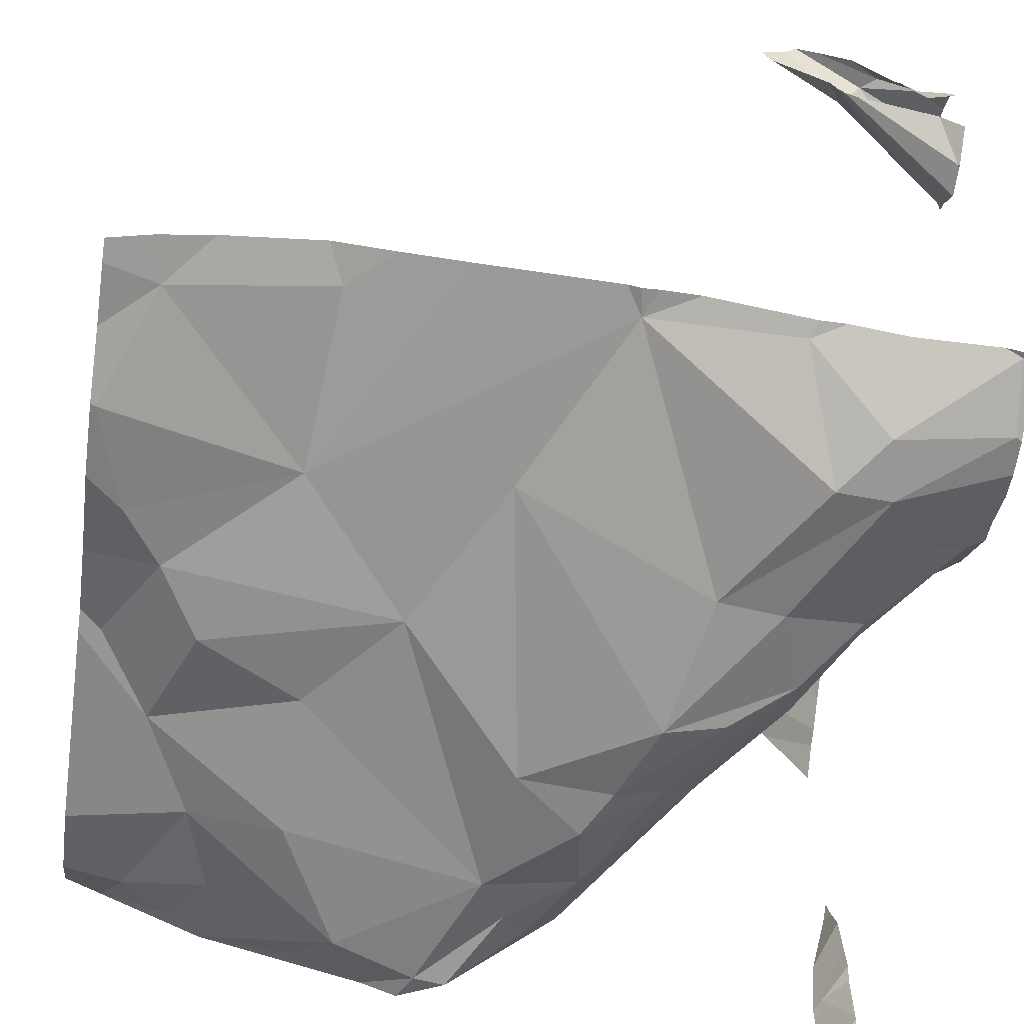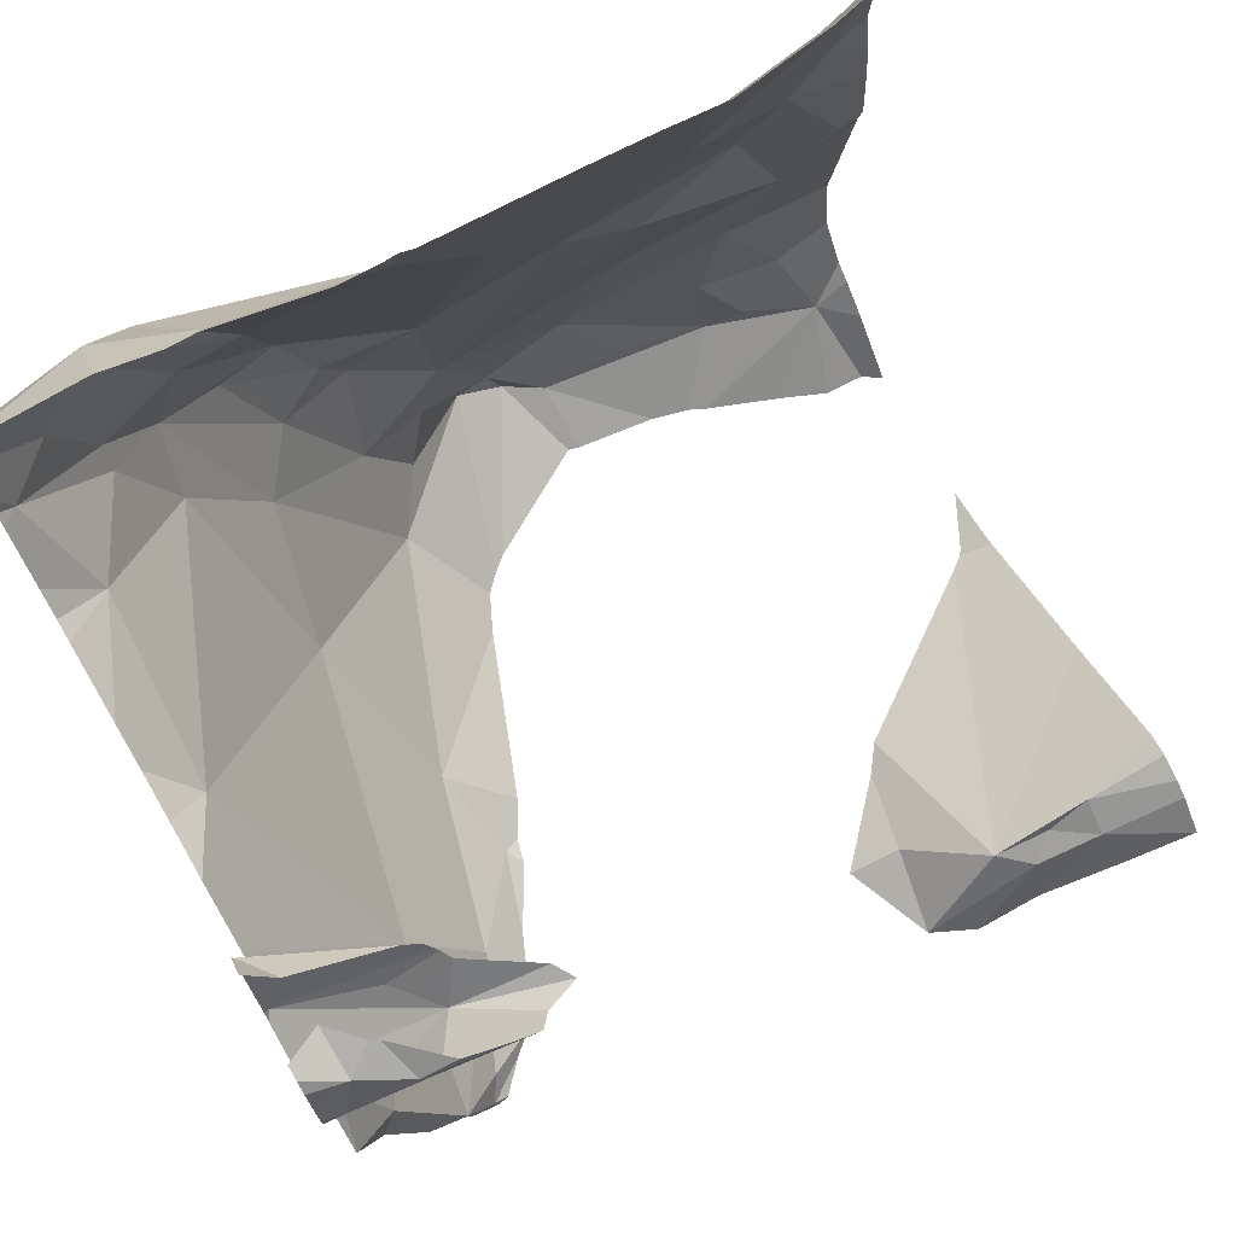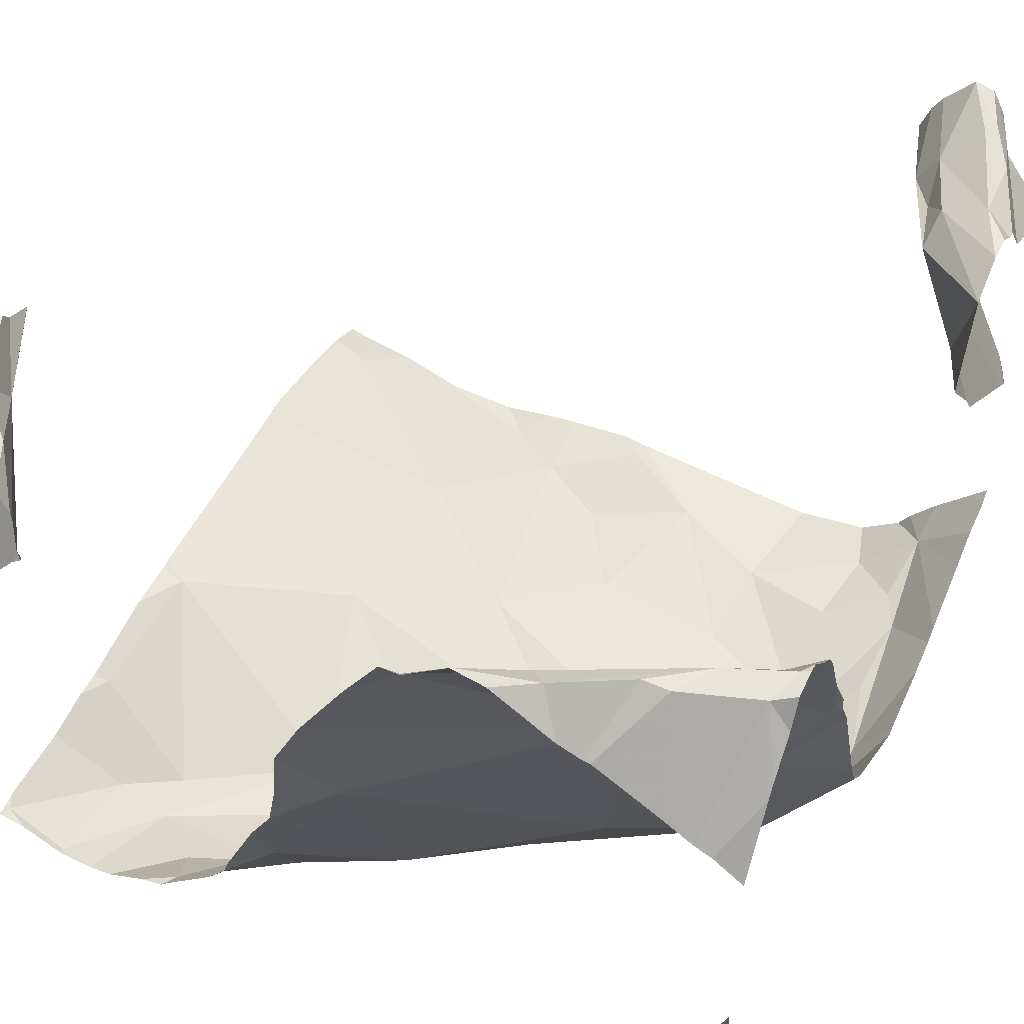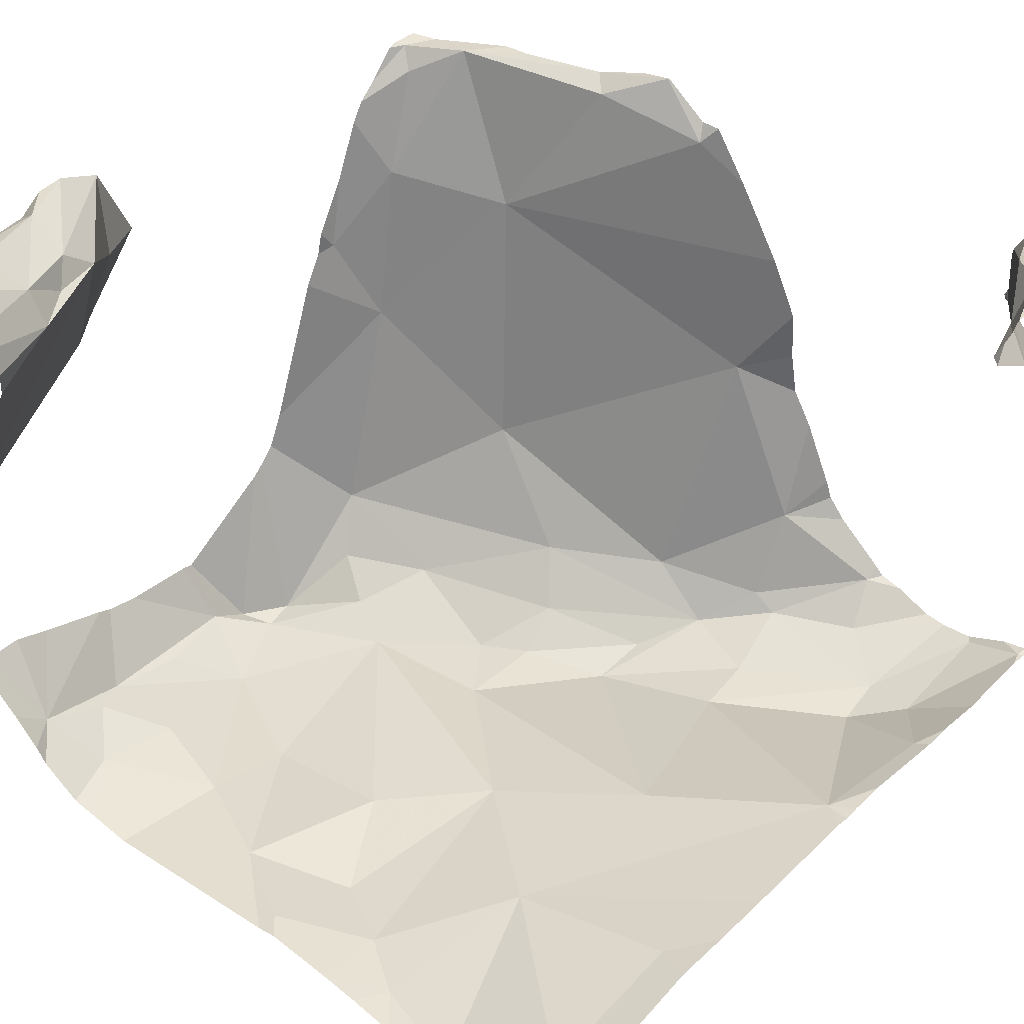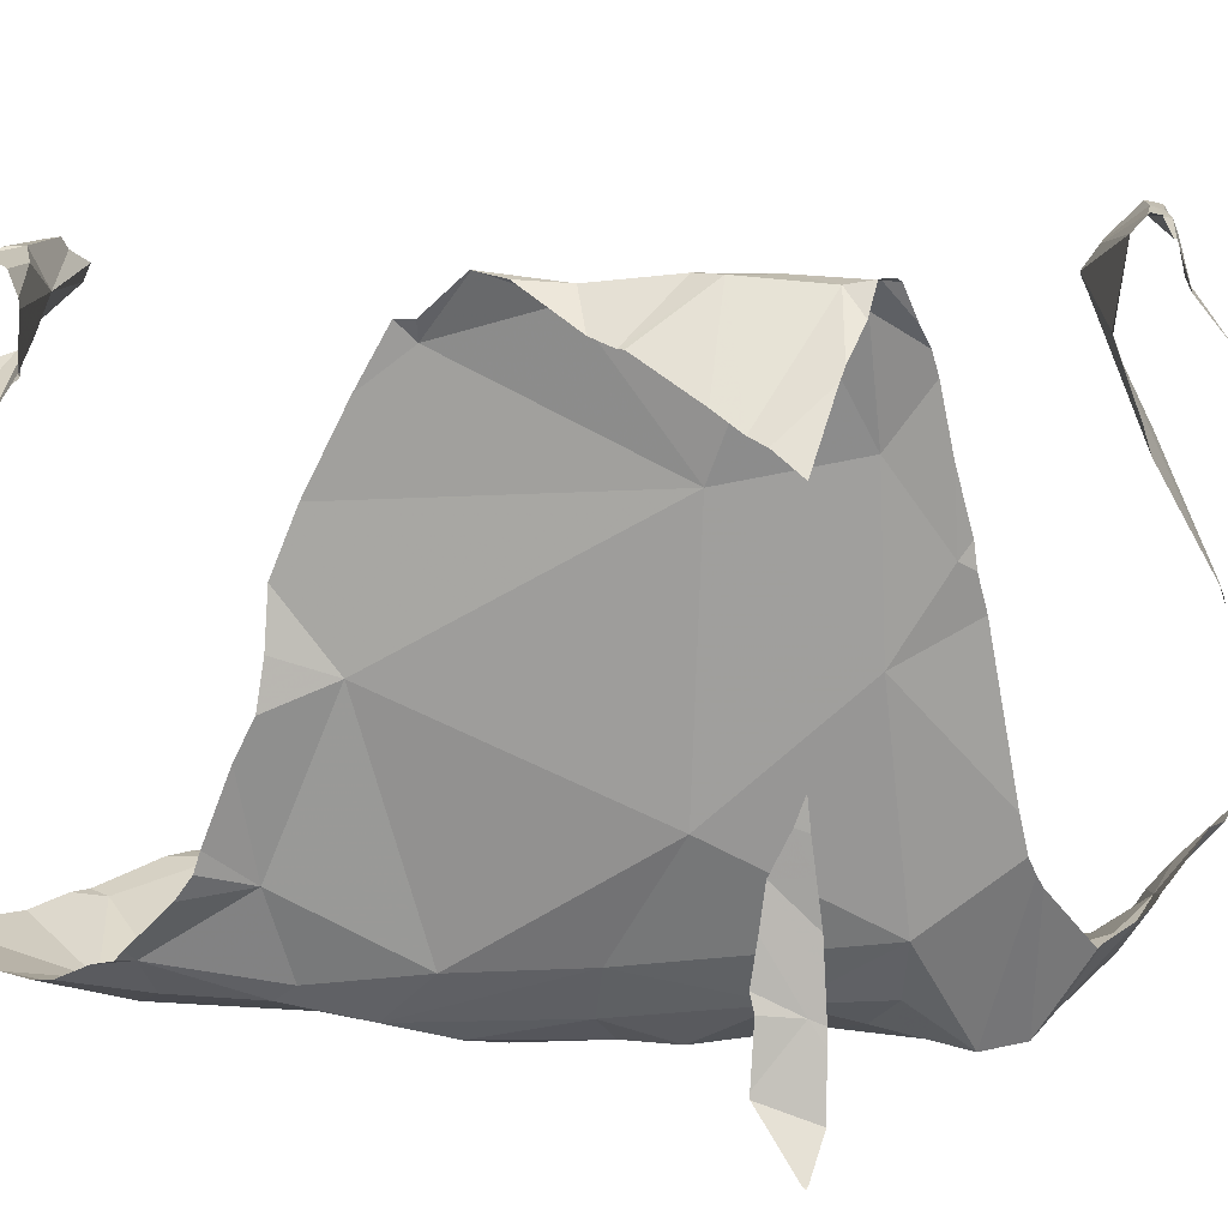
<metadata>
{"format":"obj","ext":"obj","renderer":"f3d","projection":"perspective","resolution":1024,"background":"white","views":[{"elev":-55.0,"azim":172.0,"up":"+Z"},{"elev":74.8,"azim":-29.8,"up":"+Y"},{"elev":47.4,"azim":-65.2,"up":"+Z"},{"elev":43.9,"azim":130.9,"up":"+Z"},{"elev":2.4,"azim":-58.2,"up":"+Z"}]}
</metadata>
<code>
v -48.73 276.2 502.6
v -48.37 276.5 502.6
v -47.83 276.3 502.5
v -47.83 275.7 503.2
v -47.83 276.5 502.5
v -47.83 276.4 502.5
v -48.76 276.3 502.5
v -48.76 276.5 503.2
v -47.83 275.7 503.1
v -47.83 276.5 502.5
v -47.83 275.6 503.1
v -48.65 276.5 502.5
v -47.83 275.7 502.5
v -47.83 275.8 503.1
v -48.78 275.9 503.1
v -47.83 275.8 503.2
v -47.83 275.7 503.2
v -47.83 275.9 502.5
v -48.75 276.5 503.2
v -47.83 276.1 502.5
v -47.83 275.8 502.5
v -48.77 276 503.1
v -47.83 276.1 502.5
v -48.78 276.4 503.1
v -47.83 276.2 502.5
v -48.05 276.5 502.6
v -47.83 275.7 502.6
v -47.83 275.8 502.5
v -47.83 275.7 503.3
v -47.83 275.7 503.3
v -47.83 275.6 503.2
v -47.83 275.7 503.3
v -47.83 275.7 503.3
v -47.83 275.8 502.5
v -48.77 276.5 502.5
v -48.78 276.5 502.5
v -47.83 275.7 503.2
v -47.83 276.4 502.5
v -48.78 276.5 503.1
v -48.76 275.6 502.5
v -47.83 275.7 503.2
v -48.75 276.5 503.1
v -48.78 276.5 503
v -47.83 276.2 502.5
v -47.83 275.7 503.2
v -47.83 275.7 503.1
v -48.72 276.5 503.2
v -48.65 276.5 503.1
v -48.68 276.5 503.2
v -48.38 276.5 502.6
v -48.34 275.8 502.4
v -48.42 275.8 502.5
v -48.31 275.8 502.4
v -48.66 276.4 502.5
v -48.59 276.4 502.4
v -48.5 276.2 502.4
v -48.58 276.5 503.2
v -48.64 276.5 502.5
v -48.55 276.5 502.5
v -48.7 276.5 503.2
v -48.68 276.5 503.1
v -48.71 275.7 503.1
v -48.68 275.6 503.1
v -48.44 276.5 502.6
v -48.39 276.5 502.6
v -48.62 275.6 503.1
v -48.71 276.5 503.1
v -48.63 275.6 503.1
v -48.67 275.7 503.1
v -48.56 275.6 503
v -48.75 275.8 503.1
v -48.71 275.7 503.1
v -48.73 275.9 503.1
v -48.12 275.6 503.2
v -48.62 276.5 503.2
v -48.66 276.5 503.2
v -48.75 276.5 502.5
v -48.59 276.5 502.5
v -48.56 276.5 502.5
v -48.36 276.5 502.6
v -48.64 275.8 502.9
v -47.94 276.5 502.6
v -48.68 276.5 503.1
v -48.74 276.1 502.8
v -48.61 276.1 502.4
v -48.54 276.1 502.4
v -48.49 276 502.4
v -48.59 276.5 503.2
v -48.37 275.7 502.5
v -48.28 275.7 502.4
v -48.41 275.7 502.5
v -48.23 275.6 502.4
v -48.66 276.5 503.1
v -48.56 275.8 502.6
v -48.54 275.9 502.5
v -48.51 275.7 502.8
v -48.24 275.7 502.4
v -48.47 276.1 502.4
v -48.32 276 502.4
v -48.43 276 502.4
v -48.58 276.2 502.4
v -48.18 275.6 502.4
v -48.15 275.7 502.4
v -48.18 276.1 502.5
v -48.09 275.7 502.5
v -48.4 275.9 502.4
v -48.62 276.1 502.5
v -48.67 276.2 502.5
v -48.56 276.5 503.2
v -48.67 276.2 502.5
v -48.71 276.3 502.5
v -48.72 276.5 503.1
v -48.12 276.5 502.6
v -48.49 275.6 502.9
v -48.27 276.3 502.5
v -48.05 276.3 502.5
v -48.07 276.5 502.6
v -48.11 275.6 503.1
v -48.76 276.5 503.1
v -48.07 275.6 503.2
v -48.2 276.5 502.6
v -47.87 275.7 502.5
v -48.77 276.5 502.5
v -47.83 275.6 502.8
v -47.99 275.8 502.5
v -47.99 275.7 502.5
v -48.19 275.6 502.5
v -47.84 276.4 502.5
v -47.87 276.3 502.5
v -47.91 276 502.5
v -47.96 276.1 502.5
v -47.85 276.1 502.5
v -48.08 276 502.5
v -48.07 275.9 502.4
v -48.63 276.5 503.1
v -48.37 275.6 502.7
v -47.83 276.5 502.5
v -48.03 275.7 503.2
v -48 275.7 503.2
v -47.93 275.6 503.2
v -48 275.6 503.2
v -47.9 275.7 503.2
v -47.88 276.5 502.5
v -47.92 275.7 503.2
v -48.58 275.6 503.1
v -47.87 275.6 503.2
v -47.87 275.7 503.2
v -48.56 275.6 503.1
v -48.72 275.6 503
v -48.64 276.5 503.1
v -47.97 275.7 503.2
v -47.92 275.7 503.2
v -48.65 275.6 503.1
v -48.12 275.6 503.2
v -48.75 276.5 503.1
v -47.91 276.2 502.5
v -48.12 275.6 503.2
v -48.66 275.6 503.1
v -47.83 275.7 503.3
v -48.62 275.6 503.1
v -48.12 275.6 503.2
v -47.84 275.6 503.2
v -48.63 275.6 503.1
v -48.68 275.6 503.1
v -48.75 275.6 502.5
v -48.34 275.6 502.6
v -47.95 275.7 502.5
v -47.9 275.7 502.5
v -48.63 276.5 503.1
v -47.86 275.6 502.8
v -48.35 275.6 502.6
v -48.32 275.6 502.6
v -47.96 275.9 502.5
v -47.89 276.5 502.5
v -48.18 275.6 502.5
v -48.78 276.2 502.6
v -48.78 276.2 502.6
v -48.78 276.3 502.5
v -48.78 276.3 502.5
v -48.78 276.5 503.2
v -48.78 276.5 503.2
v -48.78 275.9 503.1
v -48.78 275.9 503.1
v -48.78 276.5 503.2
v -48.78 276.5 503.1
v -48.78 276 503.1
v -48.78 276 503.1
v -48.78 276.4 503.1
v -48.78 276.4 503.1
v -48.78 276.5 503.2
v -48.78 276.4 503.1
v -48.78 276.5 502.5
v -48.78 276.5 502.5
v -48.78 276.5 502.5
v -48.78 276.5 502.5
v -48.78 276.2 502.6
v -48.78 276.2 502.7
v -48.78 275.6 502.5
v -48.78 275.6 502.6
v -48.78 276.5 503.1
v -48.78 276.5 503
v -48.78 276.5 503
v -48.78 276.5 503
v -48.78 276.5 503.2
v -48.78 275.6 502.5
v -48.78 275.6 502.5
v -48.78 276.4 503.2
v -48.78 276.4 503.1
v -48.64 276.5 503.1
v -48.78 275.6 502.4
v -48.78 275.6 503
v -48.78 275.7 503
v -48.78 276.4 503
v -48.78 276.5 503
v -48.78 275.8 503.1
v -48.78 275.8 503.1
v -48.78 275.9 503.1
v -48.78 275.8 503.1
v -48.78 275.6 503
v -48.55 276.5 503.2
v -48.78 276.4 503.1
v -48.78 276.1 502.9
v -48.78 276.1 502.9
v -48.78 275.6 502.6
v -48.78 276.1 502.8
v -48.78 276.1 502.7
v -48.78 275.6 502.5
v -48.78 276.4 502.5
v -48.78 276.4 502.5
v -48.78 276.3 502.5
v -48.78 275.6 502.7
v -48.78 276 503
v -47.83 276.5 502.5
v -47.83 275.6 502.8
v -47.83 275.6 502.8
v -47.83 275.7 503
v -47.83 275.7 502.5
v -48.44 275.6 502.8
v -48.47 275.6 502.9
v -48.47 275.6 502.9
v -48.55 275.6 503
v -48.51 275.6 503
v -48.75 275.6 502.5
v -47.83 275.6 502.6
v -48.16 275.6 503.1
v -48.07 275.6 503.2
v -48.07 275.6 503.2
v -47.85 275.6 502.6
v -47.9 275.6 502.6
v -48.08 275.6 503
v -48.01 275.6 503.2
v -48 275.6 503.2
v -48.04 275.6 503.2
v -47.96 275.6 503.1
v -47.96 275.6 503.1
v -47.96 275.6 503.1
v -47.94 275.6 502.6
v -48.03 275.6 502.5
v -48.05 275.6 502.5
v -48.09 275.6 502.5
v -47.88 275.6 502.9
v -48.06 275.6 503
v -47.86 275.6 502.8
v -48.75 275.6 502.6
v -47.83 275.6 503.1
v -48.75 275.6 502.4
v -47.95 275.6 503.1
v -48.78 275.6 502.4
v -48.78 275.6 502.4
v -48.73 275.6 503
v -48.73 275.6 503
v -48.77 275.6 503
v -48.78 275.6 503
v -48.76 275.6 502.6
v -48.77 275.6 502.6
v -48.75 275.6 502.4
v -48.78 275.6 502.7
v -48.78 275.6 502.7
v -47.83 275.6 502.6
v -48.78 275.6 502.7
v -48.78 276.5 502.5
v -48.66 276.5 503.1
v -48.76 276.5 503.1
v -48.64 276.5 503.1
v -48.78 276.5 503
f 253 141 247
f 252 140 251
f 251 141 253
f 250 118 138
f 249 122 257
f 248 122 249
f 36 35 194
f 247 120 246
f 246 120 157
f 245 118 250
f 177 7 178
f 237 122 13
f 236 138 46
f 49 48 57
f 52 51 53
f 55 54 56
f 58 55 59
f 55 50 59
f 60 19 49
f 61 48 24
f 211 62 212
f 66 68 145
f 150 213 284
f 69 66 70
f 72 71 215
f 71 73 15
f 63 68 69
f 71 15 182
f 62 72 216
f 261 235 263
f 47 48 49
f 183 22 186
f 47 8 180
f 8 47 49
f 244 122 248
f 235 234 170
f 149 211 270
f 62 63 69
f 72 62 69
f 68 66 69
f 68 63 153
f 69 81 73
f 69 73 71
f 189 48 221
f 71 72 69
f 135 61 169
f 15 73 22
f 81 22 73
f 155 203 283
f 81 84 222
f 112 60 67
f 60 49 88
f 19 8 49
f 190 19 204
f 86 85 87
f 224 199 264
f 35 58 12
f 90 89 91
f 92 90 166
f 95 94 91
f 90 51 89
f 166 91 171
f 243 40 205
f 94 96 91
f 51 52 89
f 92 97 90
f 284 213 209
f 99 98 100
f 101 85 98
f 87 100 86
f 92 102 97
f 102 103 97
f 90 97 51
f 103 53 97
f 98 86 100
f 104 99 53
f 102 105 103
f 56 101 98
f 84 81 94
f 53 106 52
f 107 95 85
f 85 86 98
f 85 108 107
f 87 52 106
f 102 92 127
f 91 89 52
f 87 95 52
f 101 54 110
f 85 101 110
f 110 54 111
f 12 59 78
f 111 7 110
f 108 110 7
f 35 36 58
f 54 58 36
f 54 36 195
f 111 54 228
f 7 111 229
f 3 129 25
f 101 56 54
f 110 108 85
f 84 1 197
f 171 96 136
f 231 224 275
f 283 203 285
f 209 202 282
f 22 81 223
f 238 114 239
f 81 96 94
f 104 115 99
f 98 99 115
f 115 116 50
f 94 107 84
f 95 107 94
f 61 24 150
f 282 202 93
f 70 66 148
f 5 174 38
f 114 70 241
f 48 47 208
f 81 69 70
f 95 87 85
f 59 50 64
f 80 116 121
f 121 117 113
f 52 95 91
f 281 192 123
f 243 205 266
f 53 51 97
f 99 106 53
f 108 1 107
f 1 84 107
f 106 99 100
f 106 100 87
f 115 50 56
f 55 56 50
f 1 108 7
f 54 55 58
f 81 70 96
f 70 114 96
f 115 56 98
f 123 35 77
f 161 118 245
f 39 185 119
f 119 19 42
f 125 103 126
f 128 116 129
f 131 130 132
f 130 133 134
f 143 174 233
f 138 74 139
f 141 140 142
f 74 120 139
f 140 141 251
f 141 120 247
f 142 144 141
f 139 141 144
f 120 141 139
f 147 146 4
f 138 118 74
f 120 74 157
f 82 174 143
f 138 151 152
f 152 151 144
f 144 151 139
f 138 139 151
f 146 140 254
f 44 132 23
f 242 114 241
f 26 117 174
f 144 142 159
f 241 70 148
f 240 114 242
f 45 162 31
f 113 117 26
f 162 146 255
f 140 147 142
f 239 114 240
f 146 147 140
f 142 147 159
f 159 147 33
f 238 96 114
f 17 144 41
f 144 159 30
f 121 116 117
f 126 167 125
f 168 125 167
f 134 53 103
f 133 53 134
f 258 126 259
f 122 167 126
f 102 126 105
f 173 168 34
f 129 156 44
f 103 125 173
f 134 103 173
f 136 96 238
f 109 48 135
f 103 105 126
f 173 125 168
f 173 130 134
f 131 132 156
f 156 129 116
f 133 130 131
f 23 130 20
f 130 173 28
f 93 43 83
f 6 129 3
f 128 174 116
f 116 174 117
f 175 102 127
f 174 128 38
f 127 92 172
f 259 102 260
f 138 152 46
f 83 43 155
f 250 138 262
f 235 138 236
f 168 167 122
f 171 91 96
f 104 131 156
f 133 104 53
f 21 122 237
f 133 131 104
f 116 104 156
f 26 174 82
f 174 10 233
f 115 104 116
f 176 1 177
f 78 59 79
f 172 92 166
f 177 1 7
f 178 7 179
f 10 174 5
f 166 90 91
f 179 7 230
f 180 8 181
f 18 130 28
f 20 130 18
f 181 8 184
f 182 15 183
f 79 59 64
f 165 40 243
f 183 15 22
f 13 122 27
f 184 8 190
f 21 168 122
f 185 19 119
f 186 22 187
f 164 63 149
f 25 129 44
f 187 22 232
f 188 24 189
f 28 173 34
f 189 24 48
f 34 168 21
f 190 8 19
f 191 24 188
f 161 74 118
f 192 35 123
f 6 128 129
f 77 35 12
f 163 68 153
f 193 35 192
f 194 35 193
f 38 128 6
f 195 36 194
f 41 144 30
f 12 58 59
f 196 1 176
f 197 1 196
f 198 40 199
f 30 159 32
f 160 68 163
f 199 40 165
f 200 19 185
f 32 159 29
f 201 43 202
f 158 63 164
f 29 159 33
f 202 43 93
f 203 43 201
f 204 19 200
f 76 60 75
f 205 40 206
f 46 152 9
f 9 152 14
f 206 40 198
f 153 63 158
f 207 47 180
f 208 47 207
f 11 162 256
f 154 74 161
f 227 210 268
f 211 63 62
f 75 60 88
f 31 162 11
f 212 62 218
f 80 50 116
f 213 24 191
f 213 214 209
f 14 152 16
f 157 74 154
f 215 71 217
f 216 72 215
f 16 152 17
f 217 71 182
f 17 152 144
f 218 62 216
f 23 132 130
f 270 219 271
f 67 60 76
f 149 63 211
f 221 48 208
f 222 84 225
f 223 81 222
f 44 156 132
f 148 66 145
f 2 50 80
f 225 84 226
f 37 146 45
f 45 146 162
f 226 84 197
f 145 68 160
f 266 227 276
f 228 54 195
f 33 147 4
f 229 111 228
f 4 146 37
f 230 7 229
f 170 234 124
f 155 43 203
f 232 22 223
f 27 122 244
f 169 61 150
f 254 140 252
f 255 146 254
f 135 48 61
f 256 162 255
f 257 122 258
f 258 122 126
f 150 24 213
f 259 126 102
f 209 214 202
f 260 102 175
f 261 138 235
f 262 138 261
f 65 50 2
f 263 235 170
f 264 199 165
f 265 11 267
f 64 50 65
f 266 205 227
f 220 48 109
f 267 11 256
f 268 210 269
f 88 49 57
f 270 211 219
f 57 48 220
f 271 219 272
f 272 219 273
f 112 19 60
f 274 224 264
f 42 19 112
f 275 224 274
f 276 227 268
f 233 10 137
f 277 231 275
f 278 231 277
f 279 27 244
f 280 231 278

</code>
